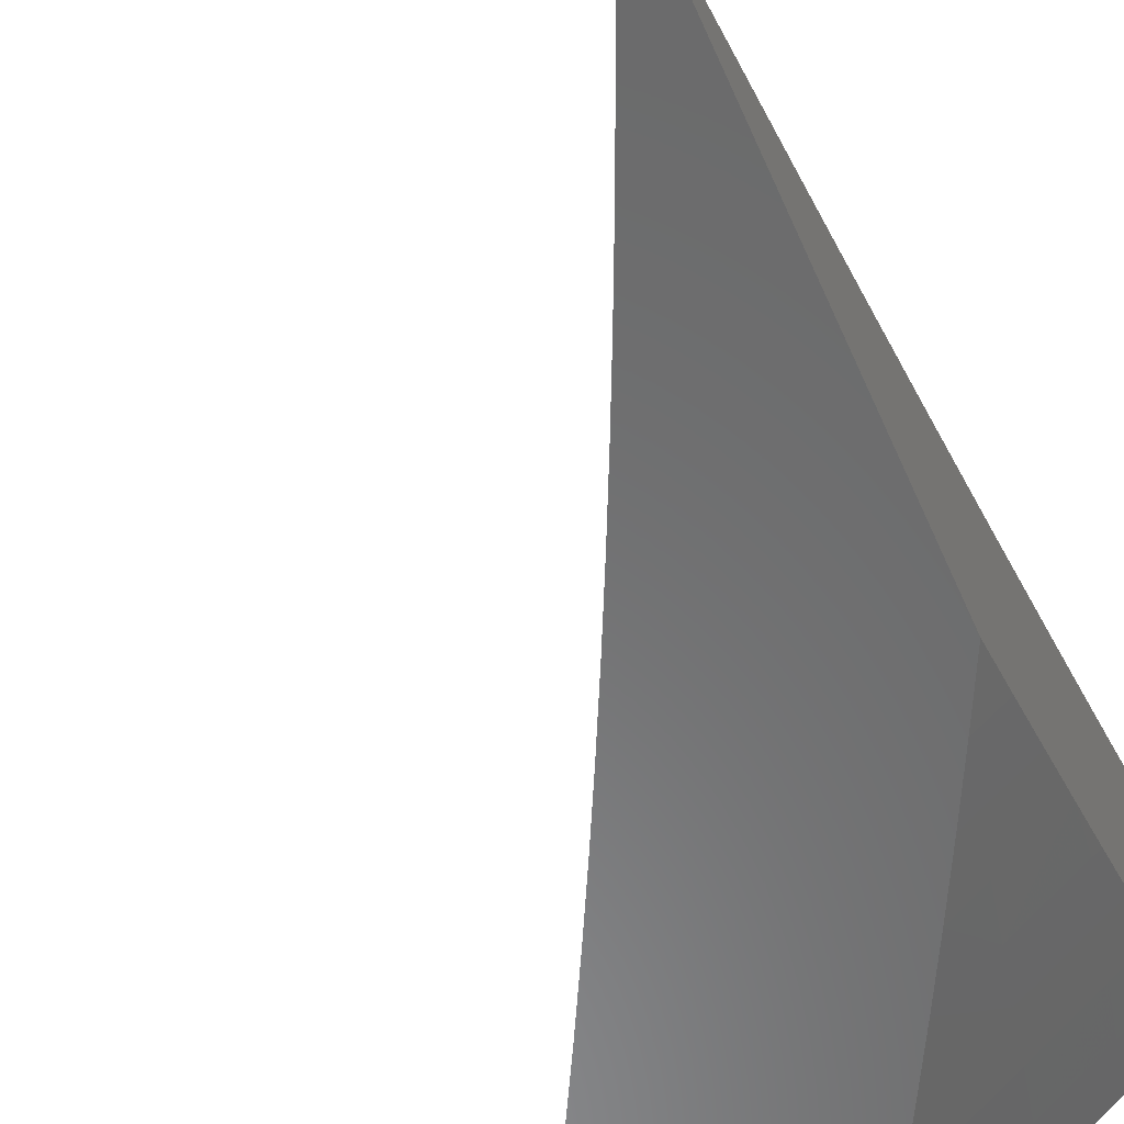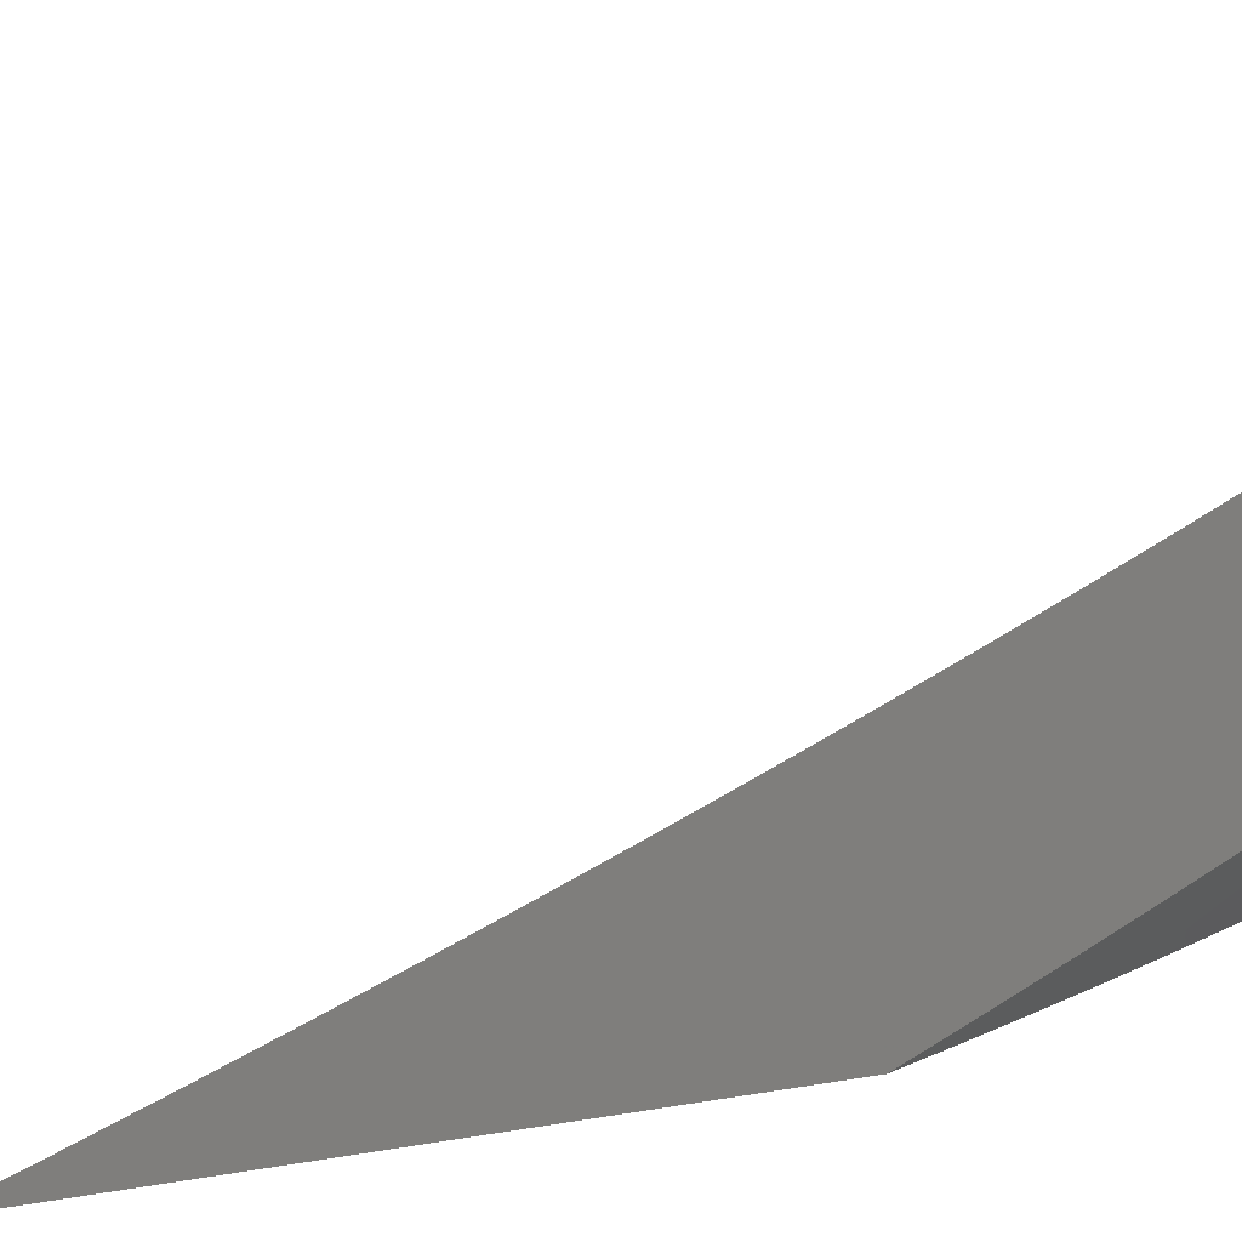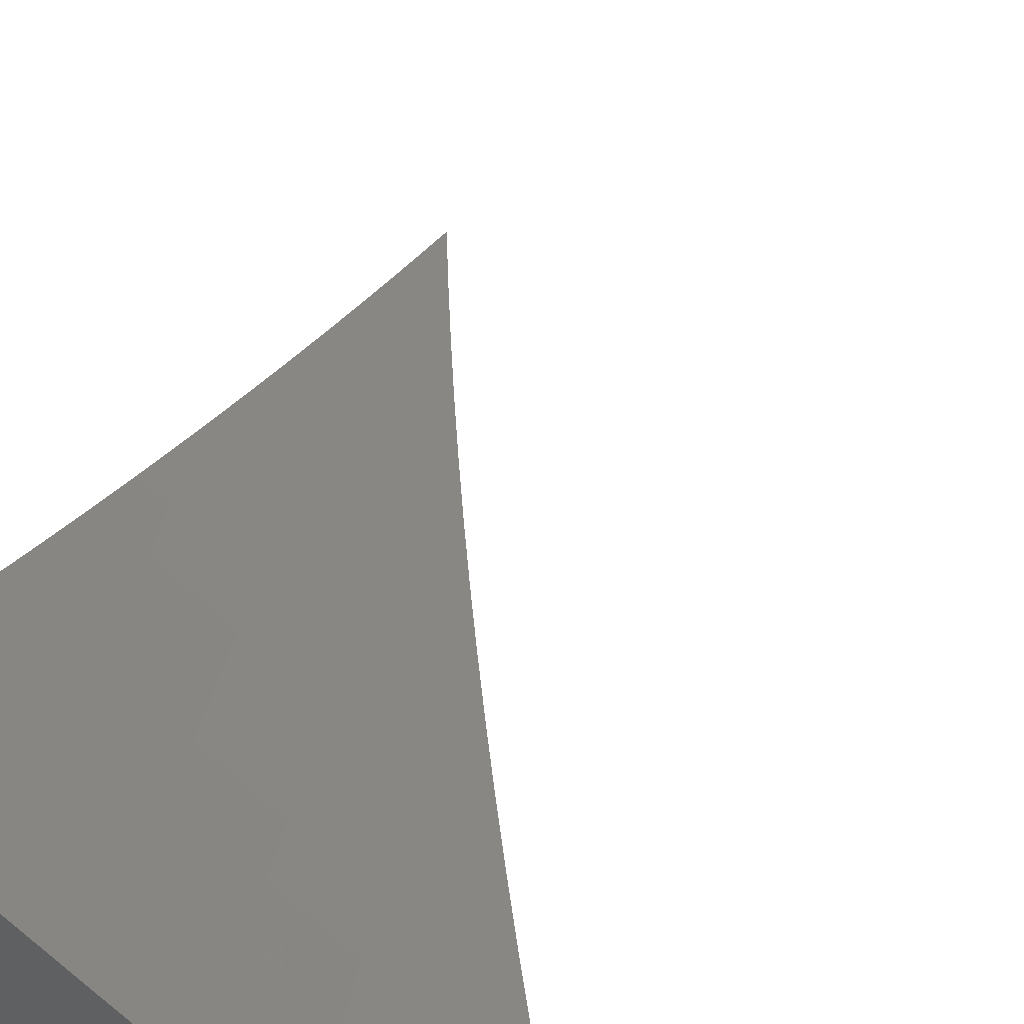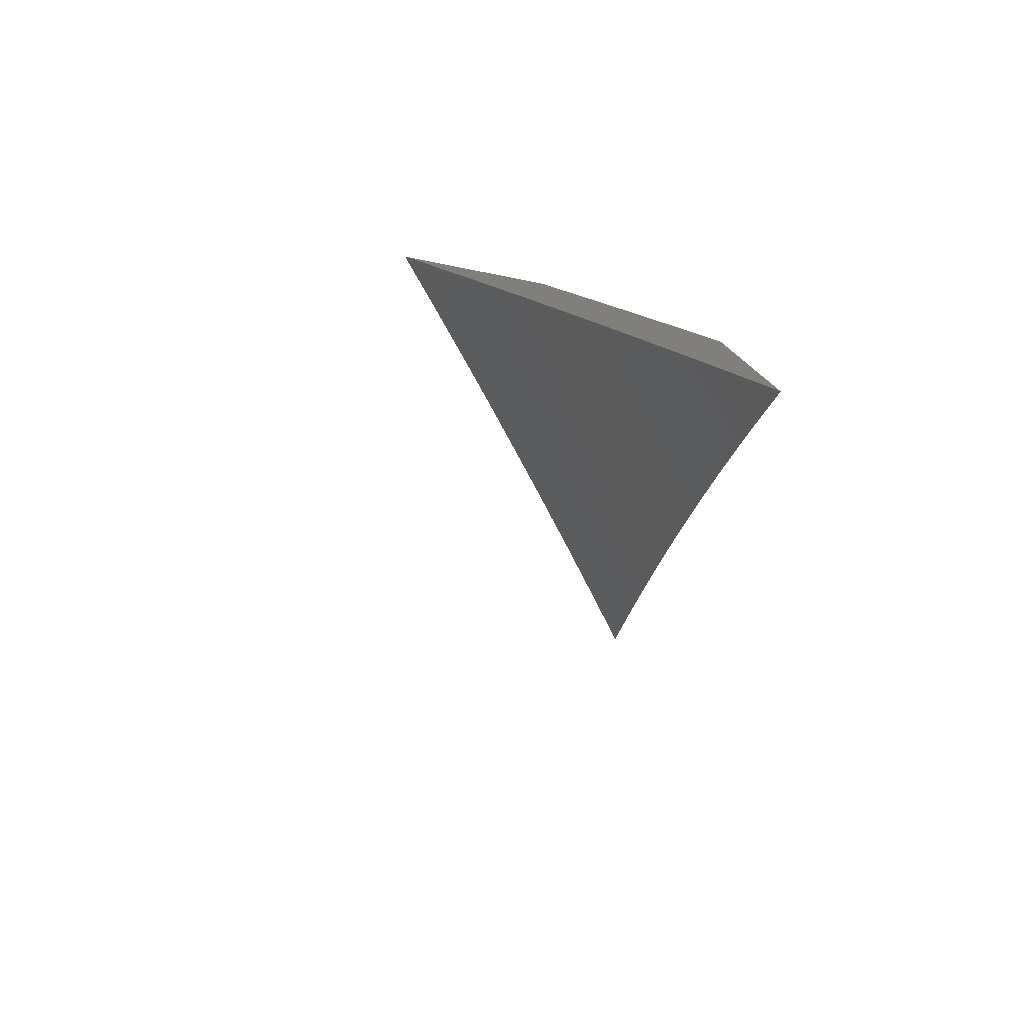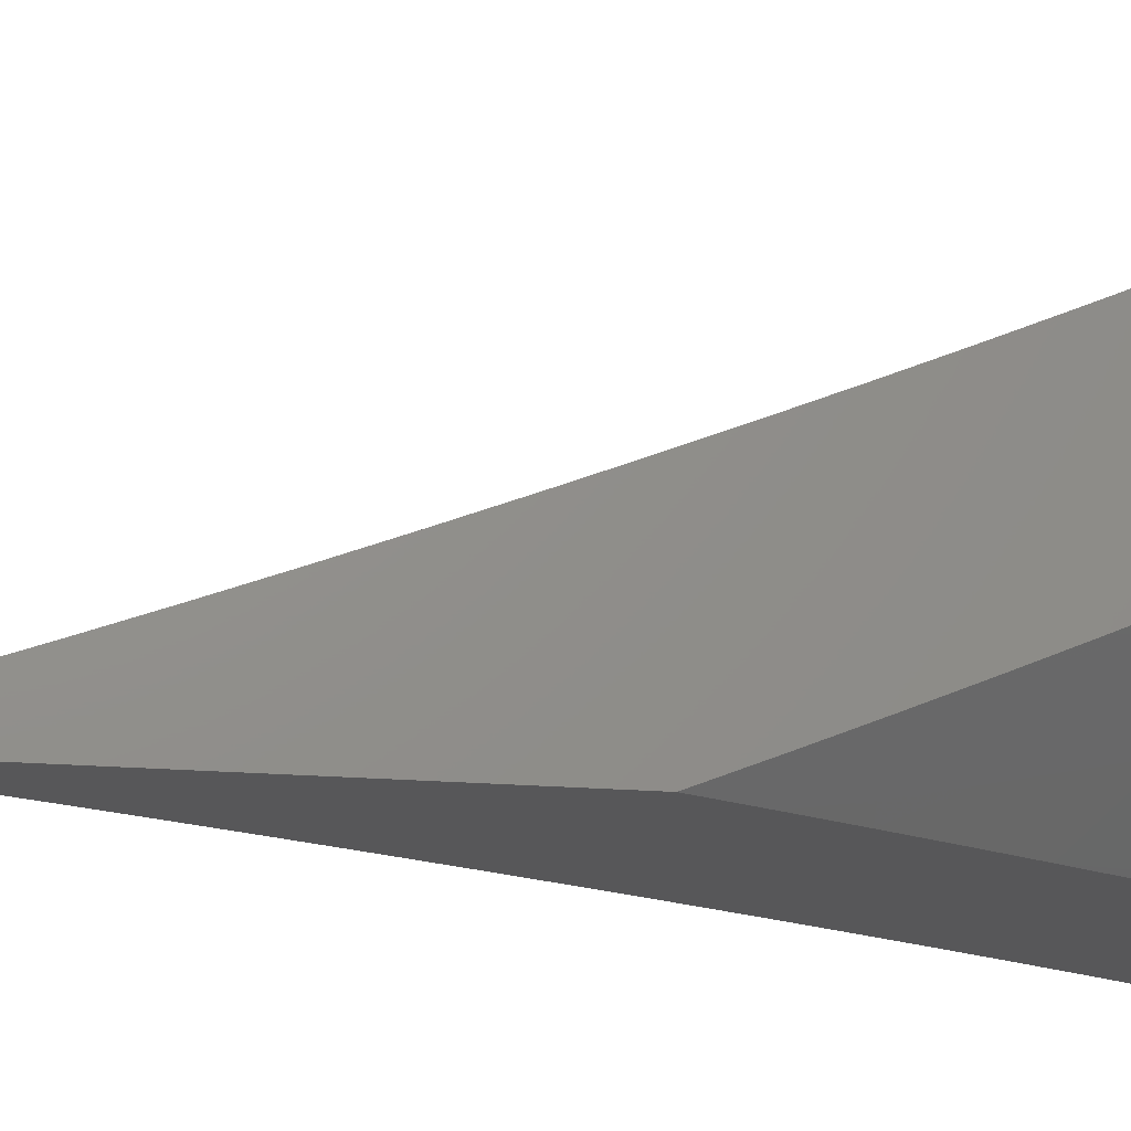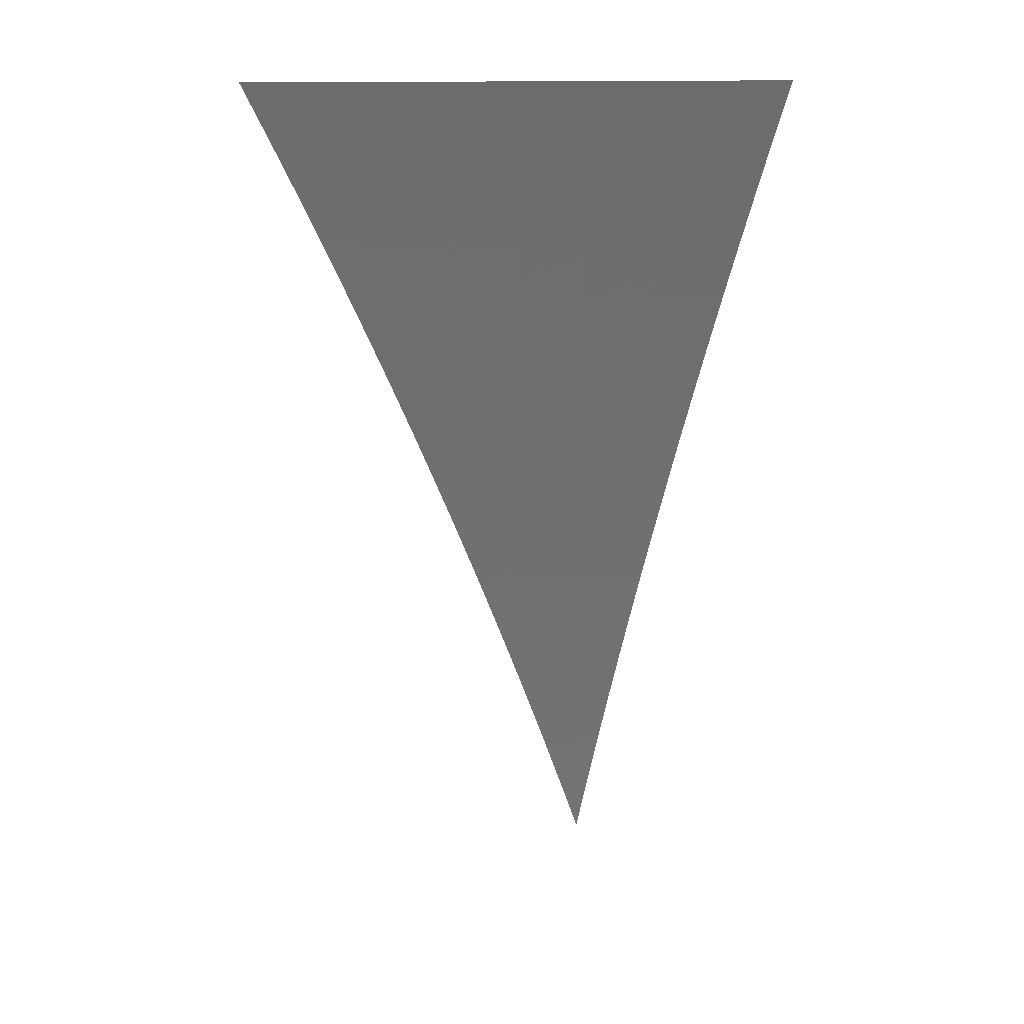
<metadata>
{"format":"stl","ext":"stl","renderer":"f3d","projection":"perspective","resolution":1024,"background":"white","views":[{"elev":-56.8,"azim":-156.5,"up":"+Y"},{"elev":8.5,"azim":-119.8,"up":"+Y"},{"elev":43.2,"azim":20.5,"up":"+Y"},{"elev":-79.9,"azim":-101.1,"up":"+Z"},{"elev":-17.9,"azim":-100.1,"up":"+Y"},{"elev":10.6,"azim":146.0,"up":"+Z"}]}
</metadata>
<code>
# stl→obj: 128 verts, 252 faces
v -6.761 -8 4
v -6.821 -7.951 4
v -6.792 -8 3.943
v -6.834 -7.966 3.942
v -6.823 -8 3.885
v -6.847 -7.981 3.884
v -6.854 -8 3.828
v -6.86 -7.996 3.826
v -6.884 -8 3.77
v -6.92 -7.946 3.826
v -6.933 -7.961 3.768
v -6.993 -7.91 3.768
v -7 -7.928 3.711
v -7 -7.904 3.769
v -6.98 -7.896 3.826
v -7 -7.878 3.827
v -6.967 -7.881 3.884
v -7 -7.853 3.885
v -6.954 -7.866 3.942
v -7 -7.827 3.943
v -6.941 -7.851 4
v -7 -7.801 4
v -6.894 -7.916 3.942
v -6.881 -7.901 4
v -6.945 -7.975 3.71
v -7 -7.953 3.653
v -6.957 -7.989 3.652
v -7 -7.976 3.594
v -6.972 -8 3.595
v -7 -8 3.536
v -6.943 -8 3.653
v -6.914 -8 3.712
v -6.907 -7.931 3.884
v -7 -7.611 4
v -6.943 -7.661 4
v -7 -7.639 3.941
v -6.957 -7.677 3.94
v -7 -7.666 3.883
v -6.971 -7.692 3.881
v -7 -7.692 3.824
v -6.984 -7.707 3.821
v -7 -7.718 3.764
v -6.998 -7.722 3.761
v -7 -7.744 3.705
v -6.939 -7.772 3.761
v -6.952 -7.787 3.701
v -6.881 -7.822 3.761
v -6.894 -7.837 3.701
v -6.822 -7.871 3.761
v -6.835 -7.886 3.701
v -6.762 -7.92 3.761
v -6.775 -7.935 3.701
v -6.703 -7.968 3.761
v -6.715 -7.983 3.701
v -6.691 -8 3.707
v -6.722 -8 3.648
v -6.885 -7.711 4
v -6.899 -7.727 3.94
v -6.913 -7.742 3.881
v -6.926 -7.757 3.821
v -6.827 -7.76 4
v -6.841 -7.776 3.94
v -6.854 -7.792 3.881
v -6.868 -7.807 3.821
v -6.768 -7.809 4
v -6.782 -7.825 3.94
v -6.795 -7.841 3.881
v -6.809 -7.856 3.821
v -6.709 -7.857 4
v -6.723 -7.873 3.94
v -6.736 -7.889 3.881
v -6.75 -7.905 3.821
v -6.65 -7.905 4
v -6.664 -7.921 3.94
v -6.677 -7.937 3.881
v -6.69 -7.953 3.821
v -6.591 -7.953 4
v -6.604 -7.969 3.94
v -6.617 -7.985 3.881
v -6.628 -8 3.825
v -6.596 -8 3.884
v -6.564 -8 3.942
v -6.531 -8 4
v -6.66 -8 3.766
v -6.728 -7.998 3.641
v -6.752 -8 3.588
v -6.788 -7.949 3.641
v -6.8 -7.964 3.581
v -6.86 -7.915 3.581
v -6.872 -7.929 3.521
v -6.931 -7.879 3.521
v -6.943 -7.893 3.461
v -7 -7.843 3.466
v -7 -7.867 3.405
v -6.955 -7.906 3.401
v -7 -7.89 3.345
v -6.967 -7.92 3.341
v -7 -7.913 3.284
v -6.978 -7.933 3.281
v -7 -7.935 3.224
v -6.989 -7.945 3.221
v -7 -7.957 3.163
v -6.948 -8 3.164
v -6.974 -8 3.102
v -6.781 -8 3.528
v -6.812 -7.978 3.521
v -6.884 -7.943 3.461
v -6.811 -8 3.468
v -6.824 -7.992 3.461
v -6.839 -8 3.408
v -6.896 -7.956 3.401
v -6.867 -8 3.347
v -6.907 -7.969 3.341
v -6.895 -8 3.286
v -6.918 -7.982 3.281
v -6.922 -8 3.225
v -6.929 -7.995 3.221
v -7 -8 3.041
v -7 -7.979 3.102
v -6.99 -7.829 3.521
v -7 -7.819 3.526
v -6.978 -7.815 3.581
v -7 -7.795 3.586
v -6.965 -7.801 3.641
v -7 -7.77 3.645
v -6.906 -7.851 3.641
v -6.919 -7.865 3.581
v -6.847 -7.9 3.641
f 1 2 3
f 3 2 4
f 3 4 5
f 5 4 6
f 5 6 7
f 7 6 8
f 7 8 9
f 9 8 10
f 9 10 11
f 11 10 12
f 11 12 13
f 13 12 14
f 14 12 15
f 14 15 16
f 16 15 17
f 16 17 18
f 18 17 19
f 18 19 20
f 20 19 21
f 20 21 22
f 4 2 23
f 23 2 24
f 23 24 19
f 19 24 21
f 11 13 25
f 25 13 26
f 25 26 27
f 27 26 28
f 27 28 29
f 29 28 30
f 29 31 27
f 27 31 25
f 31 32 25
f 25 32 11
f 32 9 11
f 10 8 6
f 6 4 33
f 33 4 23
f 33 23 17
f 17 23 19
f 6 33 10
f 10 33 15
f 10 15 12
f 15 33 17
f 34 35 36
f 36 35 37
f 36 37 38
f 38 37 39
f 38 39 40
f 40 39 41
f 40 41 42
f 42 41 43
f 42 43 44
f 44 43 45
f 44 45 46
f 46 45 47
f 46 47 48
f 48 47 49
f 48 49 50
f 50 49 51
f 50 51 52
f 52 51 53
f 52 53 54
f 54 53 55
f 54 55 56
f 35 57 37
f 37 57 58
f 37 58 39
f 39 58 59
f 39 59 41
f 41 59 60
f 41 60 43
f 43 60 45
f 57 61 58
f 58 61 62
f 58 62 59
f 59 62 63
f 59 63 60
f 60 63 64
f 60 64 45
f 45 64 47
f 61 65 62
f 62 65 66
f 62 66 63
f 63 66 67
f 63 67 64
f 64 67 68
f 64 68 47
f 47 68 49
f 65 69 66
f 66 69 70
f 66 70 67
f 67 70 71
f 67 71 68
f 68 71 72
f 68 72 49
f 49 72 51
f 69 73 70
f 70 73 74
f 70 74 71
f 71 74 75
f 71 75 72
f 72 75 76
f 72 76 51
f 51 76 53
f 73 77 74
f 74 77 78
f 74 78 75
f 75 78 79
f 75 79 80
f 80 79 81
f 81 79 78
f 81 78 82
f 82 78 77
f 82 77 83
f 75 80 76
f 76 80 84
f 76 84 53
f 53 84 55
f 54 56 85
f 85 56 86
f 85 86 87
f 87 86 88
f 87 88 89
f 89 88 90
f 89 90 91
f 91 90 92
f 91 92 93
f 93 92 94
f 94 92 95
f 94 95 96
f 96 95 97
f 96 97 98
f 98 97 99
f 98 99 100
f 100 99 101
f 100 101 102
f 102 101 103
f 102 103 104
f 86 105 88
f 88 105 106
f 88 106 90
f 90 106 107
f 90 107 92
f 92 107 95
f 105 108 106
f 106 108 109
f 106 109 107
f 107 109 110
f 107 110 111
f 111 110 112
f 111 112 113
f 113 112 114
f 113 114 115
f 115 114 116
f 115 116 117
f 117 116 103
f 117 103 101
f 108 110 109
f 118 119 104
f 104 119 102
f 91 93 120
f 120 93 121
f 120 121 122
f 122 121 123
f 122 123 124
f 124 123 125
f 124 125 46
f 46 125 44
f 46 48 124
f 124 48 126
f 124 126 122
f 122 126 127
f 122 127 120
f 120 127 91
f 48 50 126
f 126 50 128
f 126 128 127
f 127 128 89
f 127 89 91
f 107 111 95
f 95 111 97
f 111 113 97
f 97 113 99
f 113 115 99
f 99 115 101
f 87 89 128
f 87 128 52
f 52 128 50
f 115 117 101
f 85 87 54
f 54 87 52
f 28 96 30
f 30 96 98
f 30 98 100
f 96 28 94
f 94 28 26
f 94 26 93
f 93 26 13
f 93 13 121
f 121 13 14
f 121 14 123
f 123 14 16
f 123 16 125
f 125 16 18
f 125 18 44
f 44 18 20
f 44 20 42
f 42 20 22
f 42 22 40
f 40 22 38
f 38 22 36
f 36 22 34
f 100 102 30
f 30 102 119
f 30 119 118
f 21 57 22
f 22 57 35
f 22 35 34
f 57 21 61
f 61 21 24
f 61 24 65
f 65 24 2
f 65 2 69
f 69 2 1
f 69 1 73
f 73 1 77
f 77 1 83
f 3 84 1
f 1 84 80
f 1 80 81
f 84 3 55
f 55 3 5
f 55 5 56
f 56 5 7
f 56 7 86
f 86 7 9
f 86 9 105
f 105 9 32
f 105 32 108
f 108 32 31
f 108 31 110
f 110 31 29
f 110 29 112
f 112 29 30
f 112 30 114
f 114 30 116
f 116 30 103
f 103 30 104
f 104 30 118
f 81 82 1
f 1 82 83

</code>
